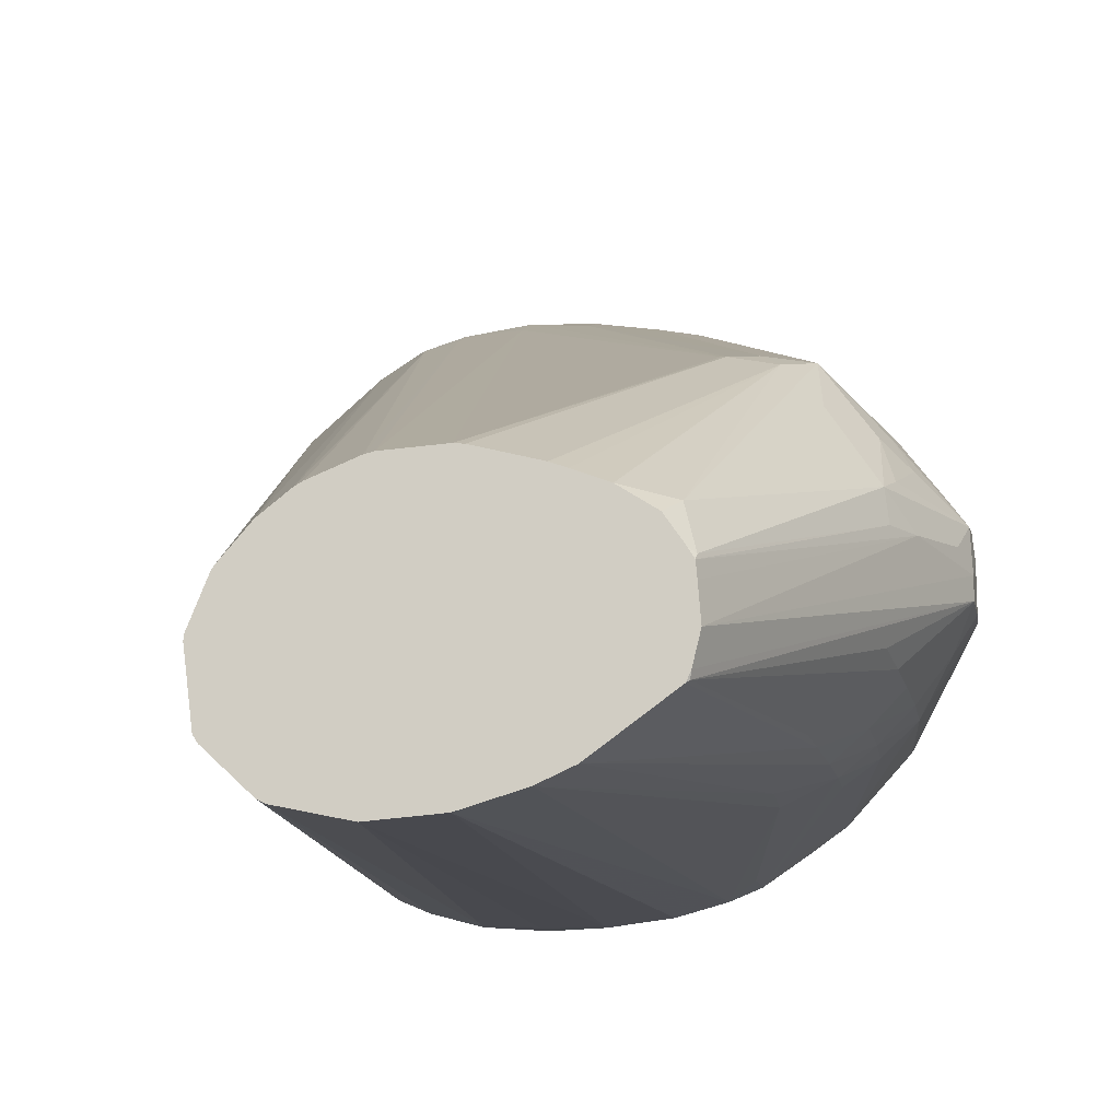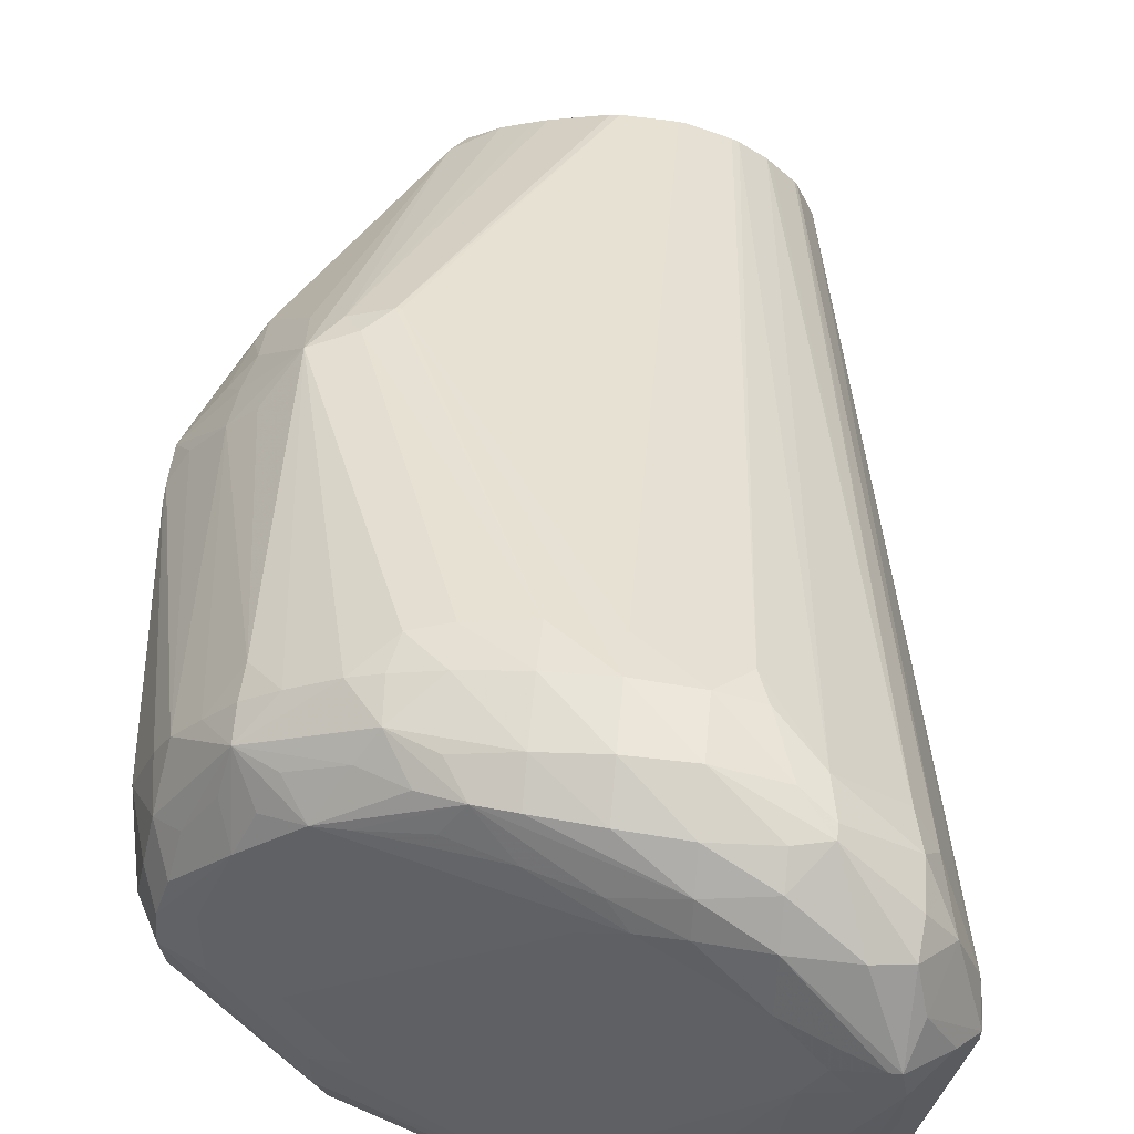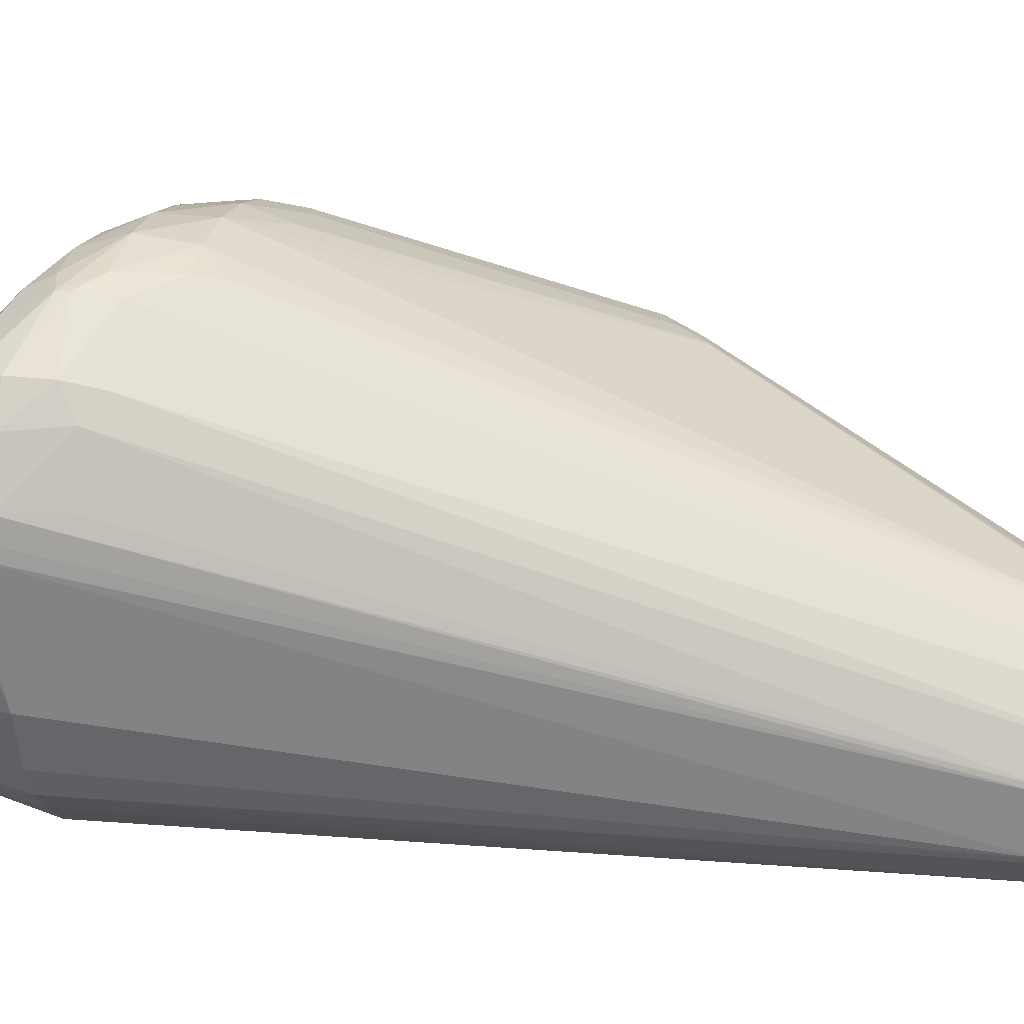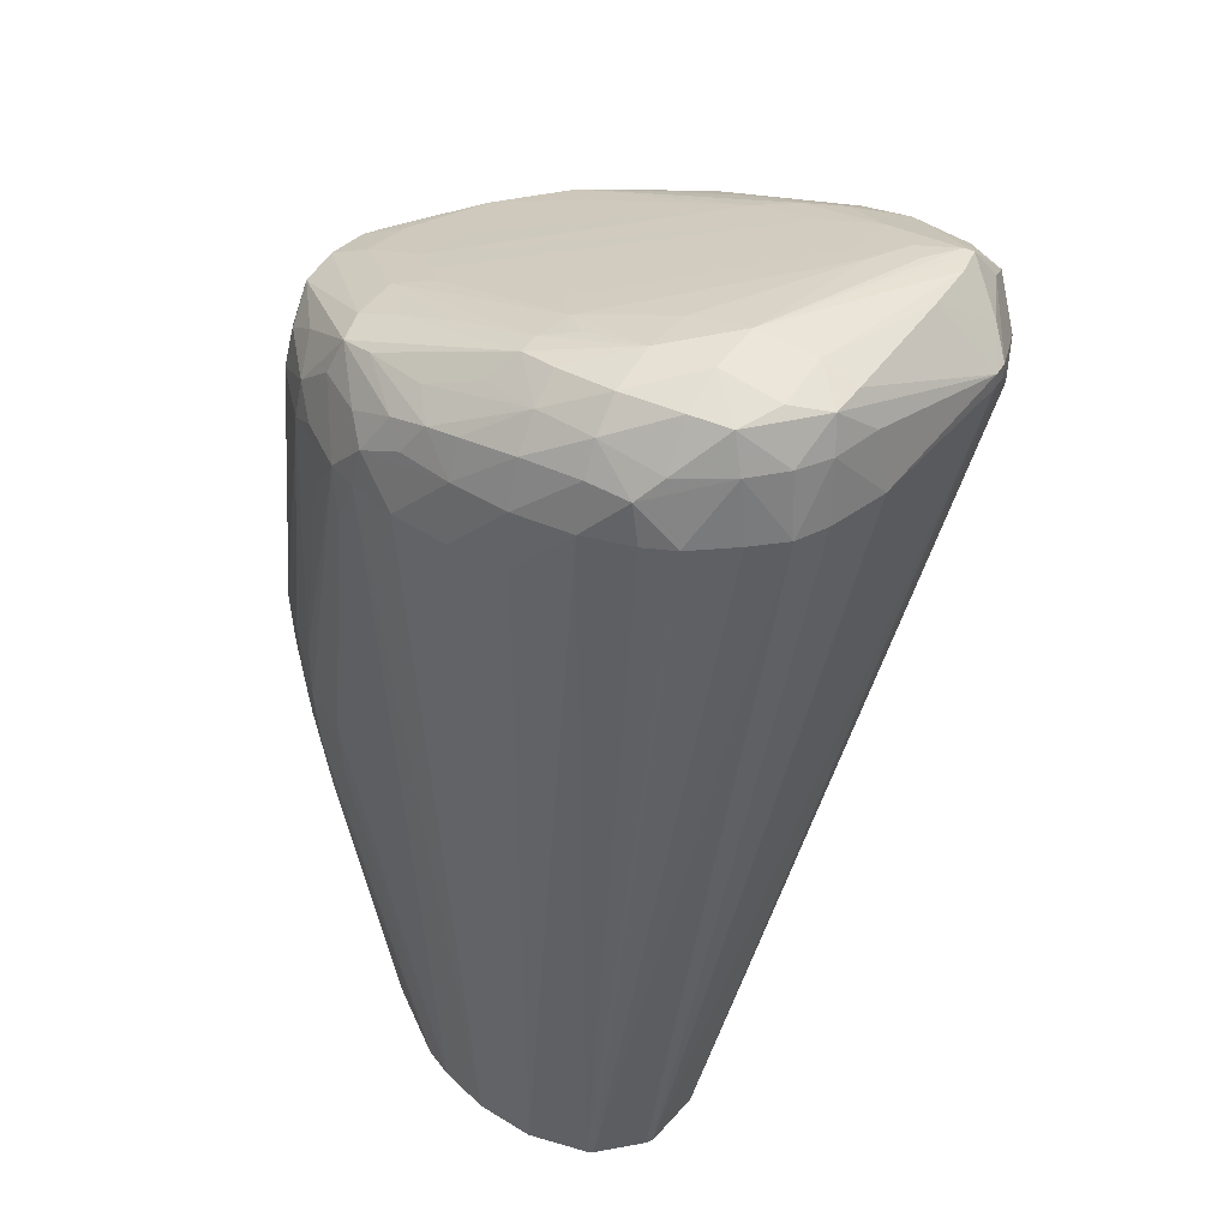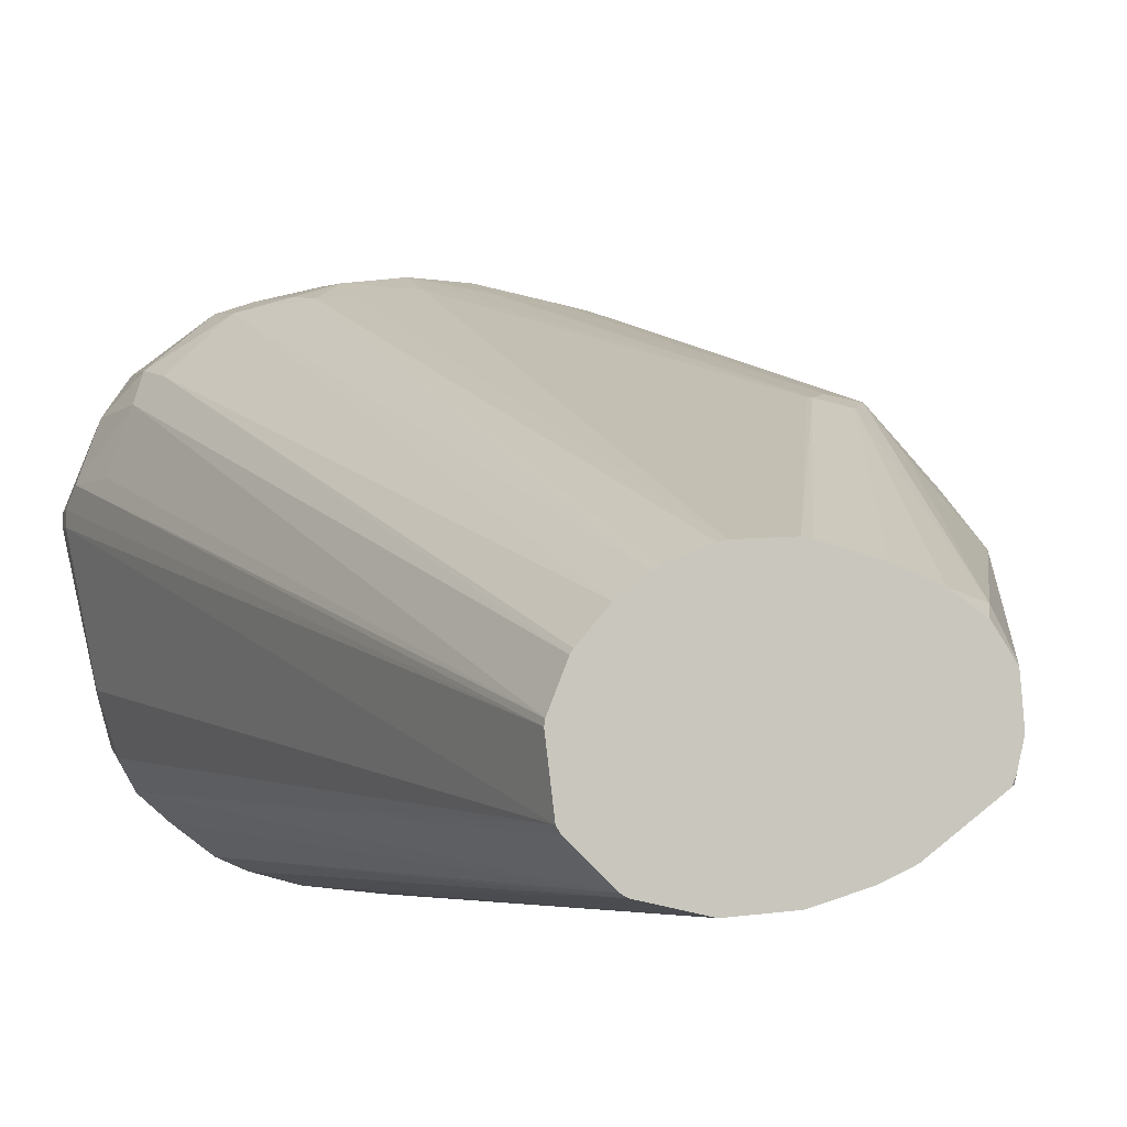
<metadata>
{"format":"obj","ext":"obj","renderer":"f3d","projection":"perspective","resolution":1024,"background":"white","views":[{"elev":-12.2,"azim":8.3,"up":"+Z"},{"elev":60.0,"azim":-174.6,"up":"+Z"},{"elev":19.5,"azim":-79.6,"up":"+Z"},{"elev":43.6,"azim":-149.0,"up":"+Y"},{"elev":-5.2,"azim":-19.4,"up":"+Z"}]}
</metadata>
<code>
v 0.002725 0.04373 0.008107
v 0.002725 0.04373 0.008462
v 0.002725 0.04406 0.008107
v 0.003316 0.04331 0.004812
v 0.006393 0.02426 0.002017
v 0.006216 0.02426 0.003438
v 0.002725 0.04406 0.008462
v 0.002827 0.04329 0.008927
v 0.00317 0.04459 0.008927
v 0.003935 0.04547 0.007792
v 0.004009 0.04547 0.004812
v 0.004064 0.04543 0.004024
v 0.003581 0.04468 0.004812
v 0.003891 0.04468 0.003718
v 0.003766 0.04331 0.00346
v 0.006489 0.02426 0.001871
v 0.004142 0.04331 0.002773
v 0.006235 0.02426 0.003563
v 0.003326 0.04331 0.01031
v 0.003768 0.04462 0.01021
v 0.003182 0.04193 0.008936
v 0.003681 0.04186 0.01041
v 0.004064 0.0454 0.009682
v 0.003936 0.04547 0.008936
v 0.004813 0.04581 0.004812
v 0.004847 0.04563 0.003515
v 0.005329 0.04549 0.00261
v 0.004349 0.04468 0.003029
v 0.007382 0.02426 0.001034
v 0.005036 0.04468 0.002365
v 0.004829 0.04331 0.002182
v 0.006611 0.02426 0.004492
v 0.003933 0.04331 0.01119
v 0.004015 0.04413 0.0111
v 0.003981 0.04226 0.01116
v 0.004178 0.04134 0.01093
v 0.004294 0.0454 0.009682
v 0.006188 0.04594 0.004812
v 0.004813 0.04431 0.01133
v 0.006188 0.04435 0.01151
v 0.006188 0.04598 0.003438
v 0.006188 0.04563 0.002403
v 0.006167 0.04468 0.001699
v 0.00753 0.02426 0.0009557
v 0.005755 0.04331 0.001494
v 0.006611 0.04423 0.001276
v 0.006672 0.02426 0.00459
v 0.005439 0.04245 0.01241
v 0.005439 0.04275 0.01241
v 0.005612 0.04153 0.01229
v 0.007182 0.02426 0.00518
v 0.007279 0.02426 0.005291
v 0.005211 0.04532 0.009377
v 0.004777 0.04547 0.008925
v 0.006188 0.04487 0.01031
v 0.007562 0.04569 0.004812
v 0.007562 0.04589 0.003438
v 0.005672 0.04541 0.00846
v 0.006188 0.04366 0.0122
v 0.007562 0.04419 0.01138
v 0.007562 0.04379 0.01207
v 0.007562 0.04566 0.002287
v 0.007562 0.04508 0.0016
v 0.008928 0.02426 0.0006602
v 0.006443 0.04331 0.0012
v 0.007562 0.04331 0.000907
v 0.007562 0.04439 0.001181
v 0.006118 0.04197 0.01262
v 0.007562 0.04193 0.01302
v 0.006188 0.04297 0.01254
v 0.00787 0.02426 0.00576
v 0.006865 0.03986 0.01238
v 0.006607 0.04056 0.01252
v 0.006153 0.04519 0.008925
v 0.008494 0.04406 0.01117
v 0.007562 0.04452 0.01031
v 0.009611 0.04537 0.004096
v 0.009067 0.04556 0.003557
v 0.009778 0.04541 0.003179
v 0.009778 0.04541 0.002652
v 0.008937 0.04552 0.002455
v 0.007562 0.0431 0.01267
v 0.008946 0.04371 0.01165
v 0.008937 0.04299 0.01265
v 0.01031 0.04281 0.01254
v 0.01116 0.04268 0.01243
v 0.008937 0.04504 0.001768
v 0.008937 0.04435 0.001167
v 0.01031 0.02426 0.0007733
v 0.008937 0.04193 0.0007465
v 0.01031 0.04193 0.0007344
v 0.008937 0.04331 0.0008122
v 0.007562 0.04056 0.01285
v 0.008937 0.04056 0.01306
v 0.008937 0.04193 0.01308
v 0.008019 0.02426 0.005845
v 0.007562 0.03971 0.01249
v 0.008937 0.02426 0.006223
v 0.01031 0.04473 0.006188
v 0.01031 0.04503 0.004812
v 0.01031 0.04332 0.01169
v 0.01306 0.04274 0.01123
v 0.01377 0.04263 0.01102
v 0.009411 0.04394 0.01073
v 0.01319 0.04426 0.004946
v 0.01443 0.04366 0.006188
v 0.01374 0.04399 0.005493
v 0.01404 0.0441 0.004577
v 0.01169 0.04485 0.003438
v 0.01306 0.04445 0.003438
v 0.01384 0.04405 0.002675
v 0.01306 0.0442 0.002452
v 0.01027 0.04489 0.002141
v 0.01031 0.04193 0.01292
v 0.01208 0.04242 0.0122
v 0.01165 0.04291 0.01172
v 0.01165 0.04195 0.01261
v 0.01265 0.0415 0.01248
v 0.01159 0.04436 0.002005
v 0.01107 0.04402 0.001358
v 0.01031 0.04415 0.001273
v 0.01031 0.04331 0.0009447
v 0.01151 0.02426 0.001138
v 0.01169 0.04193 0.0009131
v 0.01278 0.04193 0.001216
v 0.009109 0.02426 0.006264
v 0.008937 0.03949 0.01263
v 0.01031 0.04056 0.01301
v 0.01367 0.03161 0.009631
v 0.01031 0.03941 0.01263
v 0.01309 0.04195 0.01196
v 0.01431 0.04186 0.01128
v 0.01519 0.04135 0.01106
v 0.01469 0.04227 0.01055
v 0.01513 0.04262 0.00963
v 0.01306 0.04303 0.01031
v 0.01443 0.04299 0.008936
v 0.01443 0.04332 0.007561
v 0.01581 0.04327 0.006188
v 0.01404 0.04412 0.003438
v 0.01667 0.04279 0.005204
v 0.01548 0.043 0.003708
v 0.01508 0.0425 0.002792
v 0.01413 0.04331 0.002433
v 0.01305 0.04331 0.001752
v 0.01198 0.04376 0.001509
v 0.01169 0.04056 0.01278
v 0.01271 0.04056 0.0125
v 0.0134 0.04056 0.01223
v 0.01159 0.04331 0.001194
v 0.01259 0.04285 0.001286
v 0.0122 0.02426 0.001453
v 0.01443 0.03368 0.002005
v 0.01443 0.03231 0.002065
v 0.01347 0.04193 0.001499
v 0.01344 0.04056 0.001491
v 0.0103 0.02426 0.006347
v 0.01169 0.03954 0.01253
v 0.01378 0.03161 0.009631
v 0.01432 0.03228 0.009811
v 0.01672 0.04162 0.008663
v 0.01613 0.04202 0.009047
v 0.01543 0.04186 0.01018
v 0.01443 0.04056 0.01162
v 0.01521 0.04056 0.01108
v 0.01588 0.04056 0.01031
v 0.01648 0.04056 0.009589
v 0.01637 0.04253 0.008113
v 0.01664 0.04274 0.007196
v 0.01587 0.04291 0.007617
v 0.01674 0.04284 0.006188
v 0.01722 0.04193 0.006188
v 0.01679 0.04187 0.004772
v 0.01639 0.04229 0.004287
v 0.01653 0.04137 0.00408
v 0.01522 0.04158 0.002661
v 0.01455 0.042 0.002246
v 0.01254 0.03974 0.01243
v 0.01529 0.03271 0.009762
v 0.01378 0.02426 0.002607
v 0.01539 0.03231 0.002551
v 0.01528 0.03094 0.002635
v 0.01546 0.03368 0.00251
v 0.01443 0.04056 0.002079
v 0.01546 0.03506 0.002528
v 0.01049 0.02426 0.006326
v 0.01174 0.02426 0.00601
v 0.0147 0.0318 0.009501
v 0.01693 0.04202 0.007617
v 0.01684 0.04056 0.008902
v 0.01737 0.04056 0.007561
v 0.01517 0.03978 0.01104
v 0.01668 0.03368 0.008469
v 0.01746 0.03363 0.007443
v 0.01789 0.03405 0.006906
v 0.01743 0.04056 0.006188
v 0.01794 0.03466 0.005361
v 0.01686 0.03506 0.00372
v 0.01615 0.03506 0.003033
v 0.01371 0.02478 0.005468
v 0.01547 0.03125 0.008585
v 0.0165 0.03024 0.006881
v 0.01639 0.03188 0.008129
v 0.01657 0.0328 0.008339
v 0.01604 0.03368 0.009156
v 0.01384 0.02429 0.002653
v 0.01387 0.02426 0.002806
v 0.01615 0.03368 0.003072
v 0.01608 0.03231 0.003156
v 0.01517 0.03009 0.002711
v 0.01205 0.02426 0.005898
v 0.01272 0.02426 0.005645
v 0.01789 0.03445 0.006906
v 0.01794 0.03465 0.006188
v 0.01786 0.03313 0.006799
v 0.01795 0.03363 0.00628
v 0.01796 0.03368 0.00534
v 0.01752 0.03368 0.004653
v 0.01683 0.03368 0.003759
v 0.01344 0.02426 0.00519
v 0.01382 0.02426 0.004643
v 0.01396 0.02435 0.004552
v 0.01659 0.03007 0.006188
v 0.01702 0.03094 0.006188
v 0.01766 0.03238 0.00628
v 0.01668 0.03094 0.007133
v 0.01695 0.03233 0.007626
v 0.01649 0.03028 0.004163
v 0.01791 0.03288 0.005425
v 0.01663 0.0312 0.003963
v 0.01402 0.02426 0.003438
v 0.01674 0.03231 0.003844
v 0.01791 0.03288 0.005884
v 0.01394 0.02426 0.004445
v 0.01397 0.02426 0.00414
f 135 163 168
f 133 166 167
f 133 165 166
f 133 167 161
f 135 168 169
f 139 170 169
f 135 170 137
f 137 170 139
f 137 139 138
f 133 164 165
f 135 169 170
f 133 149 164
f 155 177 176
f 133 163 135
f 133 162 163
f 133 161 162
f 131 133 132
f 130 160 158
f 130 159 160
f 129 159 130
f 129 157 159
f 128 158 147
f 128 130 158
f 139 169 171
f 127 157 129
f 133 135 134
f 139 171 140
f 154 183 181
f 141 171 172
f 126 157 127
f 153 155 183
f 153 156 155
f 153 183 154
f 152 182 180
f 152 181 182
f 152 154 181
f 149 179 164
f 149 178 179
f 148 178 149
f 147 178 148
f 147 158 178
f 146 151 150
f 145 151 146
f 144 151 145
f 144 155 151
f 144 177 155
f 143 177 144
f 143 176 177
f 143 175 176
f 143 174 175
f 142 174 143
f 141 174 142
f 141 173 174
f 141 172 173
f 140 171 141
f 125 156 153
f 94 127 129
f 125 151 155
f 108 139 140
f 107 139 108
f 106 139 107
f 106 138 139
f 105 107 108
f 104 138 106
f 104 137 138
f 104 135 137
f 104 136 135
f 103 136 104
f 103 135 136
f 103 134 135
f 103 133 134
f 103 132 133
f 103 131 132
f 103 115 131
f 101 116 102
f 99 105 100
f 97 98 126
f 95 128 114
f 94 130 128
f 94 129 130
f 94 128 95
f 93 127 94
f 155 176 184
f 108 140 110
f 108 110 109
f 110 140 111
f 111 140 141
f 124 151 125
f 123 154 152
f 123 153 154
f 123 125 153
f 122 151 124
f 122 150 151
f 120 122 121
f 120 150 122
f 120 146 150
f 118 149 133
f 118 148 149
f 118 147 148
f 125 155 156
f 118 133 131
f 114 118 117
f 114 147 118
f 114 128 147
f 112 120 119
f 112 146 120
f 112 119 113
f 111 146 112
f 111 145 146
f 111 144 145
f 111 143 144
f 111 142 143
f 111 141 142
f 115 118 131
f 155 184 185
f 224 234 235
f 157 186 159
f 203 227 204
f 203 226 227
f 202 226 203
f 202 215 226
f 202 225 215
f 202 224 225
f 202 223 224
f 202 222 223
f 200 202 201
f 200 222 202
f 200 221 222
f 200 220 221
f 200 212 220
f 198 208 199
f 198 219 208
f 198 218 219
f 197 218 198
f 197 217 218
f 197 214 217
f 196 214 197
f 195 216 213
f 195 215 216
f 194 215 195
f 193 215 194
f 193 204 215
f 204 227 215
f 206 228 229
f 206 229 207
f 206 210 230
f 229 233 231
f 229 230 232
f 228 230 229
f 224 231 233
f 224 235 231
f 93 126 127
f 224 233 225
f 223 234 224
f 222 234 223
f 221 234 222
f 218 232 219
f 218 229 232
f 192 205 193
f 217 229 218
f 216 233 217
f 215 227 226
f 215 233 216
f 215 225 233
f 214 216 217
f 213 216 214
f 209 219 232
f 209 230 210
f 209 232 230
f 208 219 209
f 207 229 231
f 206 230 228
f 217 233 229
f 155 185 183
f 191 214 196
f 190 213 191
f 172 191 196
f 172 189 191
f 169 172 171
f 169 189 172
f 168 189 169
f 167 195 190
f 167 194 195
f 167 193 194
f 166 193 167
f 166 192 193
f 165 192 166
f 164 192 165
f 164 179 192
f 162 168 163
f 161 191 189
f 161 190 191
f 161 167 190
f 161 168 162
f 161 189 168
f 160 188 179
f 159 188 160
f 159 187 188
f 159 186 187
f 158 179 178
f 158 160 179
f 172 196 173
f 173 175 174
f 173 196 197
f 173 197 175
f 190 195 213
f 188 212 200
f 188 211 212
f 187 211 188
f 183 199 208
f 183 185 199
f 182 210 206
f 182 209 210
f 181 209 182
f 181 208 209
f 181 183 208
f 180 182 206
f 191 213 214
f 180 206 207
f 179 193 205
f 179 204 193
f 179 203 204
f 179 202 203
f 179 201 202
f 179 200 201
f 179 188 200
f 176 185 184
f 176 199 185
f 176 198 199
f 175 198 176
f 175 197 198
f 179 205 192
f 93 97 126
f 69 94 95
f 91 92 122
f 23 39 40
f 23 34 39
f 23 38 24
f 23 37 38
f 22 32 36
f 22 36 35
f 20 34 23
f 19 35 33
f 19 22 35
f 19 34 20
f 19 33 34
f 18 22 21
f 18 32 22
f 17 31 29
f 17 30 31
f 17 28 30
f 16 17 29
f 14 17 15
f 14 28 17
f 12 14 13
f 12 28 14
f 12 27 28
f 12 26 27
f 91 122 124
f 11 25 12
f 23 40 37
f 10 25 11
f 24 38 25
f 25 41 26
f 38 56 57
f 37 55 53
f 37 40 55
f 37 54 38
f 37 53 54
f 36 52 50
f 36 51 52
f 36 47 51
f 35 50 48
f 35 36 50
f 34 49 39
f 33 49 34
f 33 48 49
f 33 35 48
f 32 47 36
f 30 45 31
f 30 46 45
f 30 43 46
f 29 45 44
f 29 31 45
f 27 30 28
f 27 43 30
f 27 42 43
f 27 41 42
f 26 41 27
f 25 38 41
f 10 24 25
f 9 24 10
f 9 23 24
f 5 180 207
f 5 152 180
f 5 123 152
f 5 89 123
f 5 64 89
f 5 44 64
f 5 29 44
f 5 16 29
f 4 15 5
f 4 14 15
f 4 13 14
f 3 13 4
f 3 12 13
f 3 11 12
f 3 10 11
f 3 9 10
f 3 7 9
f 2 8 7
f 2 6 8
f 1 6 2
f 1 5 6
f 1 4 5
f 1 3 4
f 1 7 3
f 1 2 7
f 5 207 231
f 5 231 235
f 5 235 234
f 5 234 221
f 9 20 23
f 8 18 21
f 8 22 19
f 8 21 22
f 7 20 9
f 7 19 20
f 7 8 19
f 6 18 8
f 5 17 16
f 5 15 17
f 5 18 6
f 5 32 18
f 38 57 41
f 5 47 32
f 5 52 51
f 5 71 52
f 5 96 71
f 5 98 96
f 5 126 98
f 5 157 126
f 5 186 157
f 5 187 186
f 5 211 187
f 5 212 211
f 5 220 212
f 5 221 220
f 5 51 47
f 38 54 58
f 12 25 26
f 39 49 59
f 79 108 109
f 77 108 79
f 77 105 108
f 77 100 105
f 77 79 78
f 76 107 105
f 76 106 107
f 76 104 106
f 76 105 99
f 75 104 76
f 75 103 104
f 75 102 103
f 75 101 102
f 75 83 101
f 74 100 77
f 74 99 100
f 74 76 99
f 72 98 97
f 72 96 98
f 72 93 73
f 72 97 93
f 71 96 72
f 69 82 70
f 69 95 82
f 69 93 94
f 79 109 110
f 68 93 69
f 79 110 80
f 80 111 112
f 90 92 91
f 89 125 123
f 38 58 56
f 89 91 124
f 88 122 92
f 88 121 122
f 87 121 88
f 87 120 121
f 87 119 120
f 87 113 119
f 86 118 115
f 86 117 118
f 86 114 117
f 86 116 101
f 86 102 116
f 86 103 102
f 86 115 103
f 85 114 86
f 84 114 85
f 84 95 114
f 83 86 101
f 82 95 84
f 80 87 81
f 80 113 87
f 80 112 113
f 80 110 111
f 68 73 93
f 89 124 125
f 66 92 90
f 53 74 58
f 50 73 68
f 50 72 73
f 50 71 72
f 50 52 71
f 49 70 59
f 49 69 70
f 49 68 69
f 48 68 49
f 48 50 68
f 46 66 65
f 46 67 66
f 53 58 54
f 46 63 67
f 44 66 64
f 44 65 66
f 44 45 65
f 43 63 46
f 42 63 43
f 42 62 63
f 41 62 42
f 41 57 62
f 40 61 60
f 40 59 61
f 39 59 40
f 67 88 92
f 45 46 65
f 53 55 74
f 40 60 55
f 55 75 76
f 55 60 75
f 64 91 89
f 64 90 91
f 64 66 90
f 63 88 67
f 63 87 88
f 62 87 63
f 62 81 87
f 61 86 83
f 61 85 86
f 61 84 85
f 61 82 84
f 66 67 92
f 60 61 83
f 59 82 61
f 59 70 82
f 58 74 77
f 57 81 62
f 57 80 81
f 57 79 80
f 57 78 79
f 57 77 78
f 56 77 57
f 55 76 74
f 56 58 77
f 60 83 75

</code>
